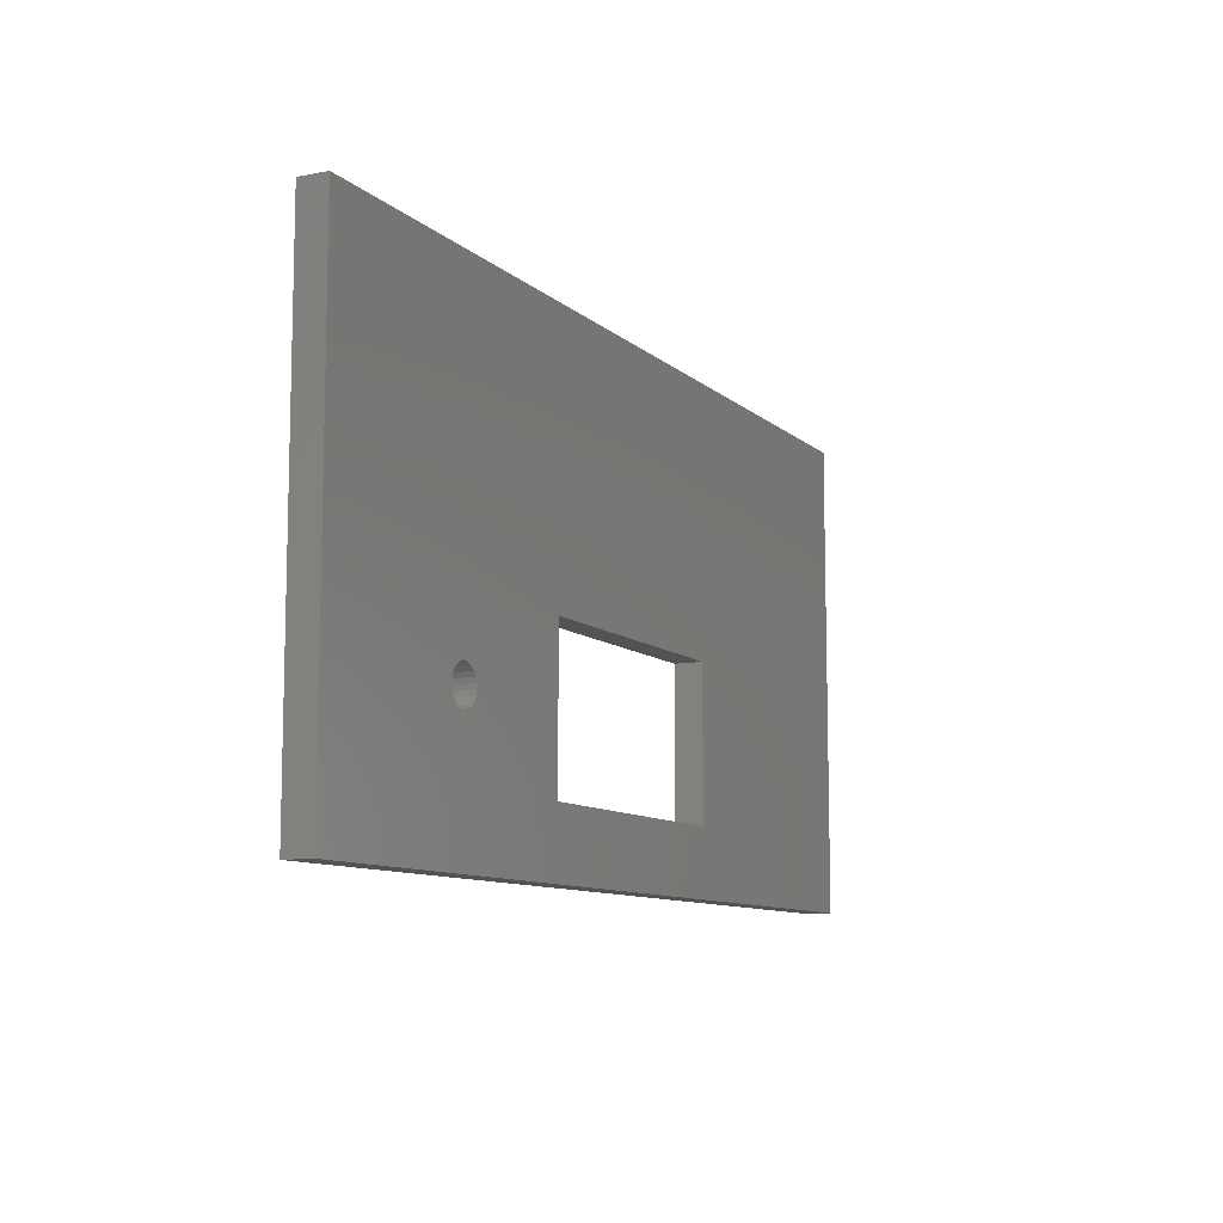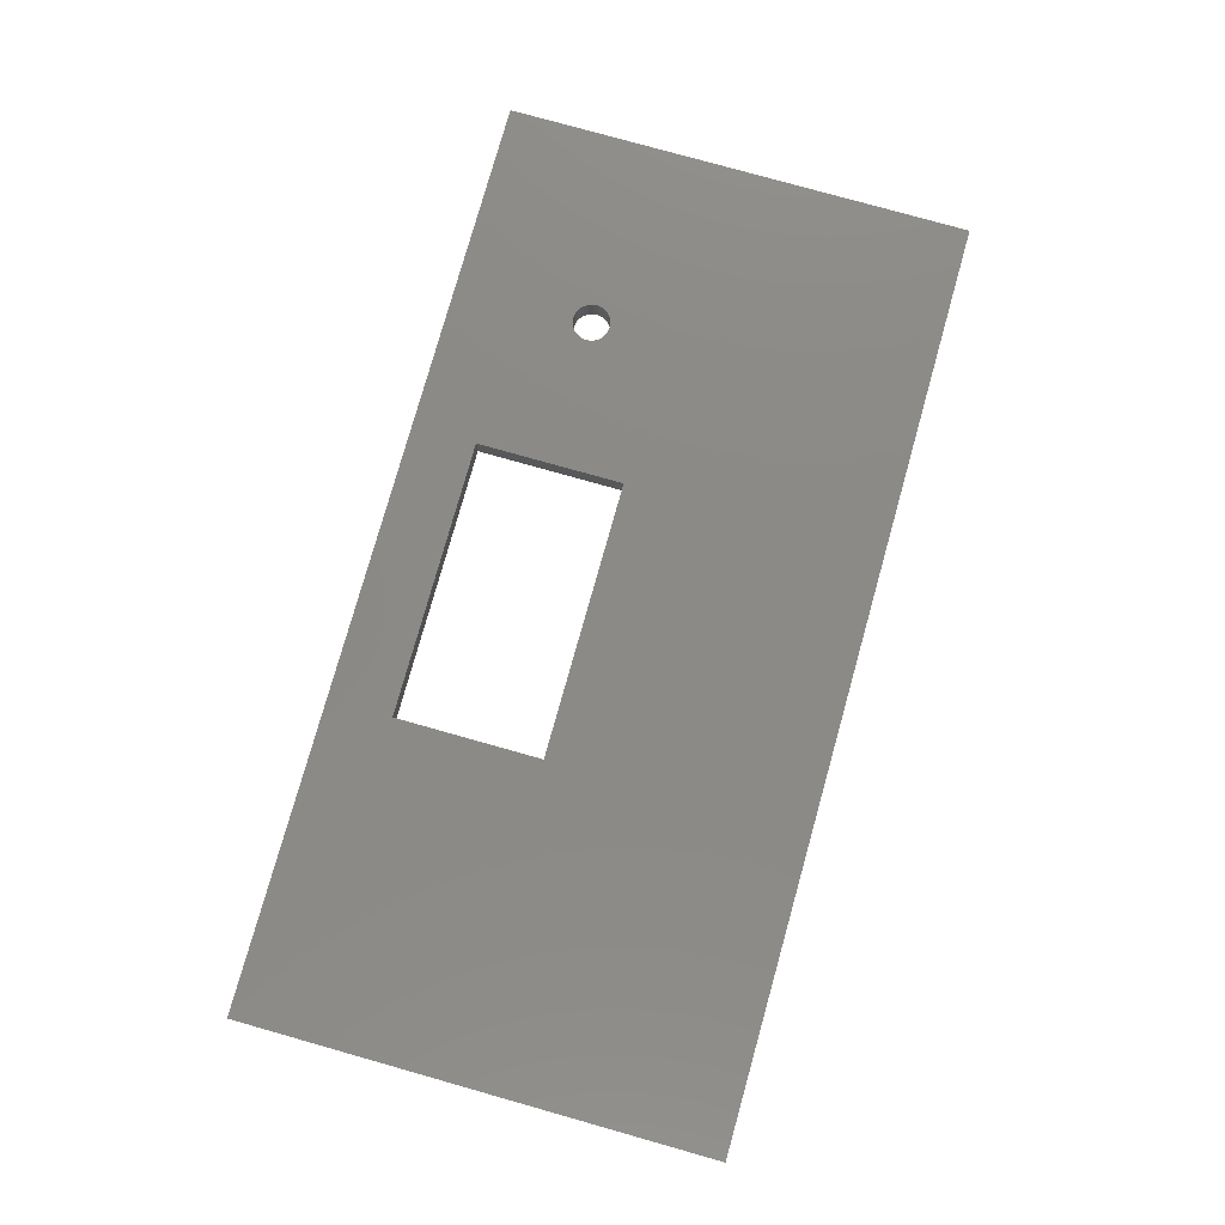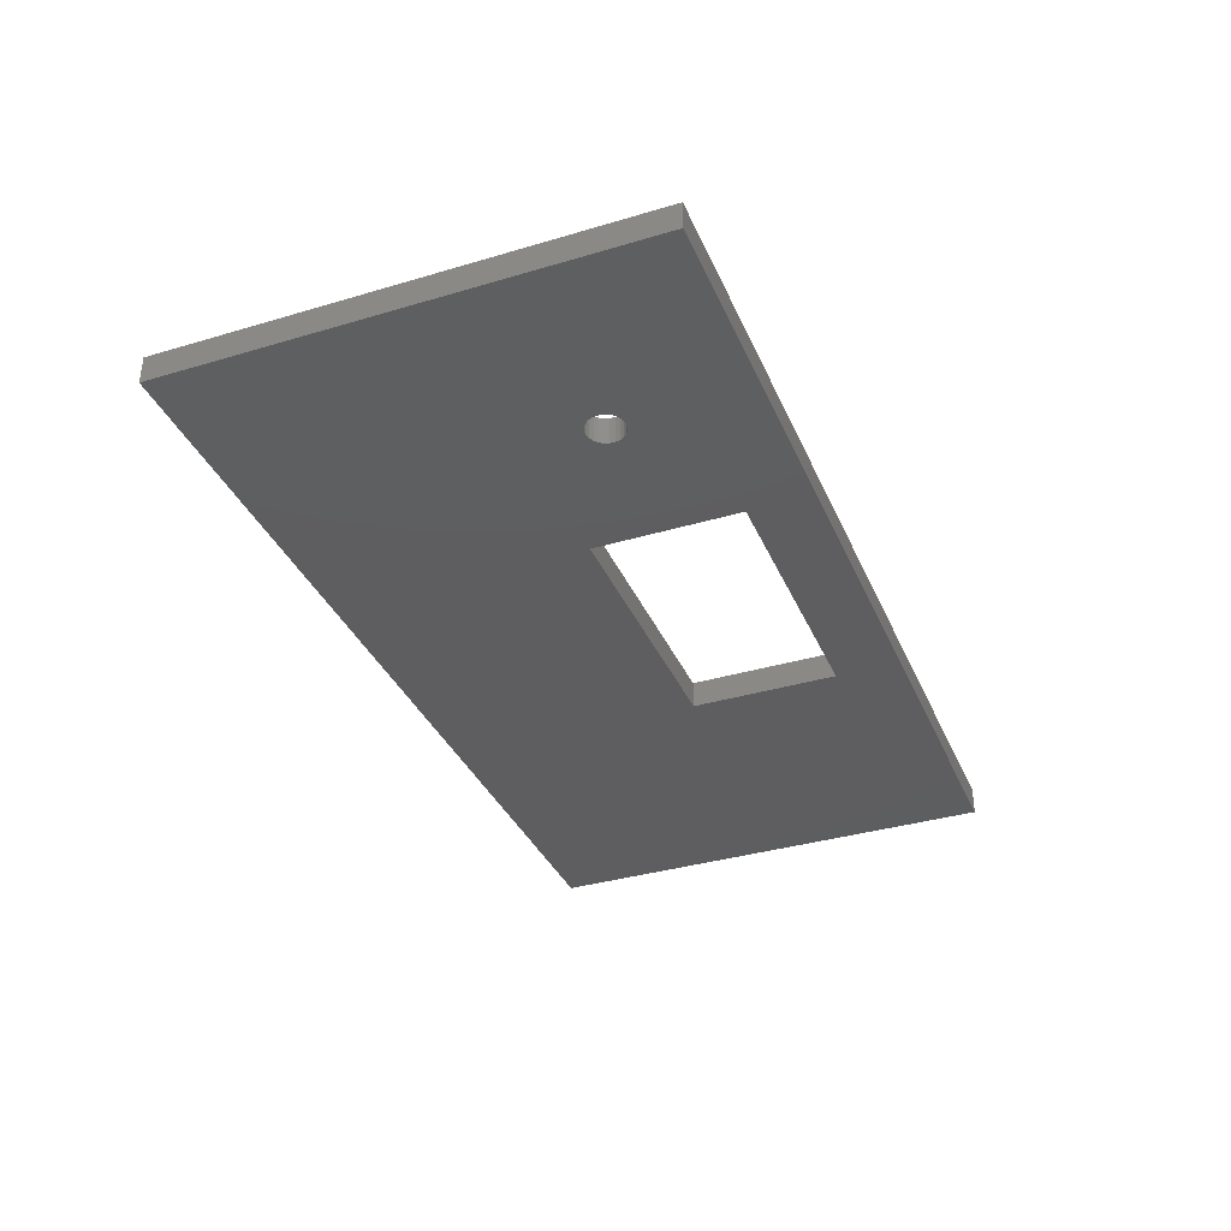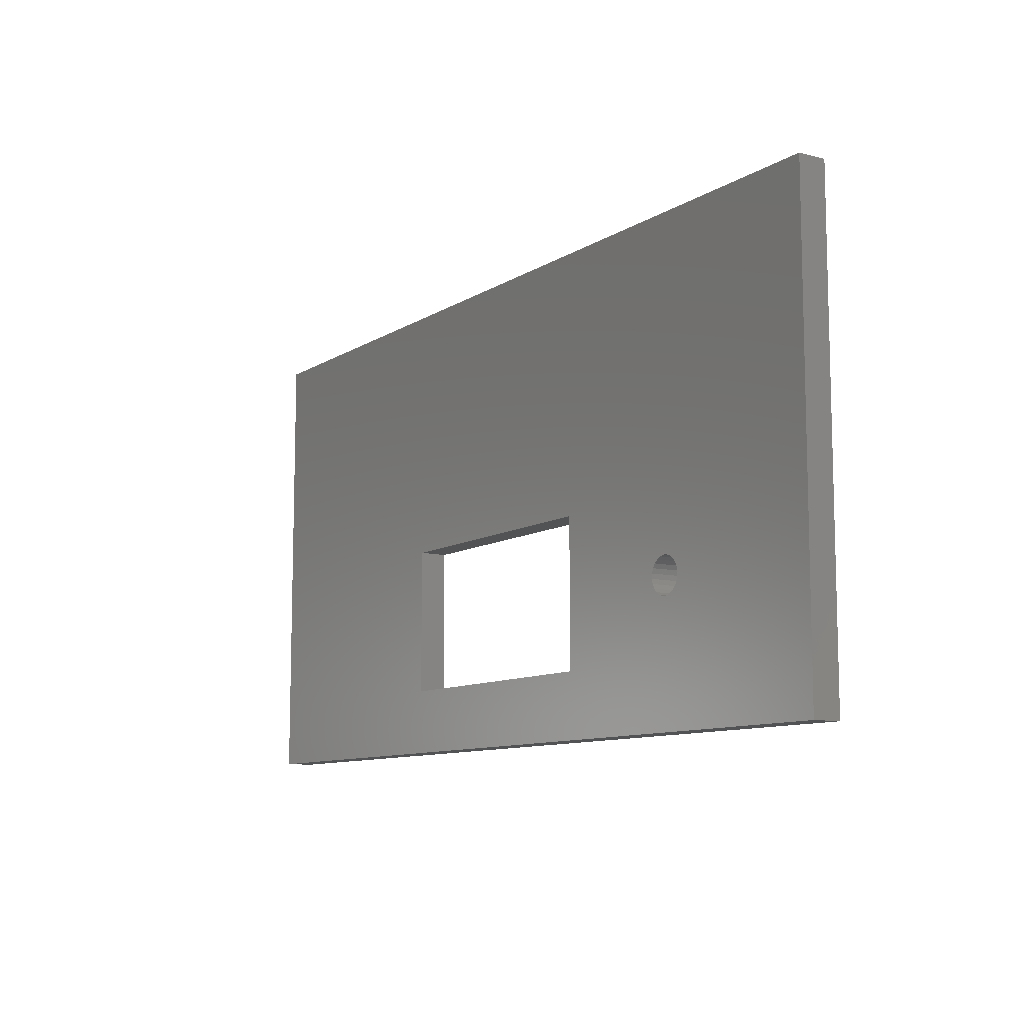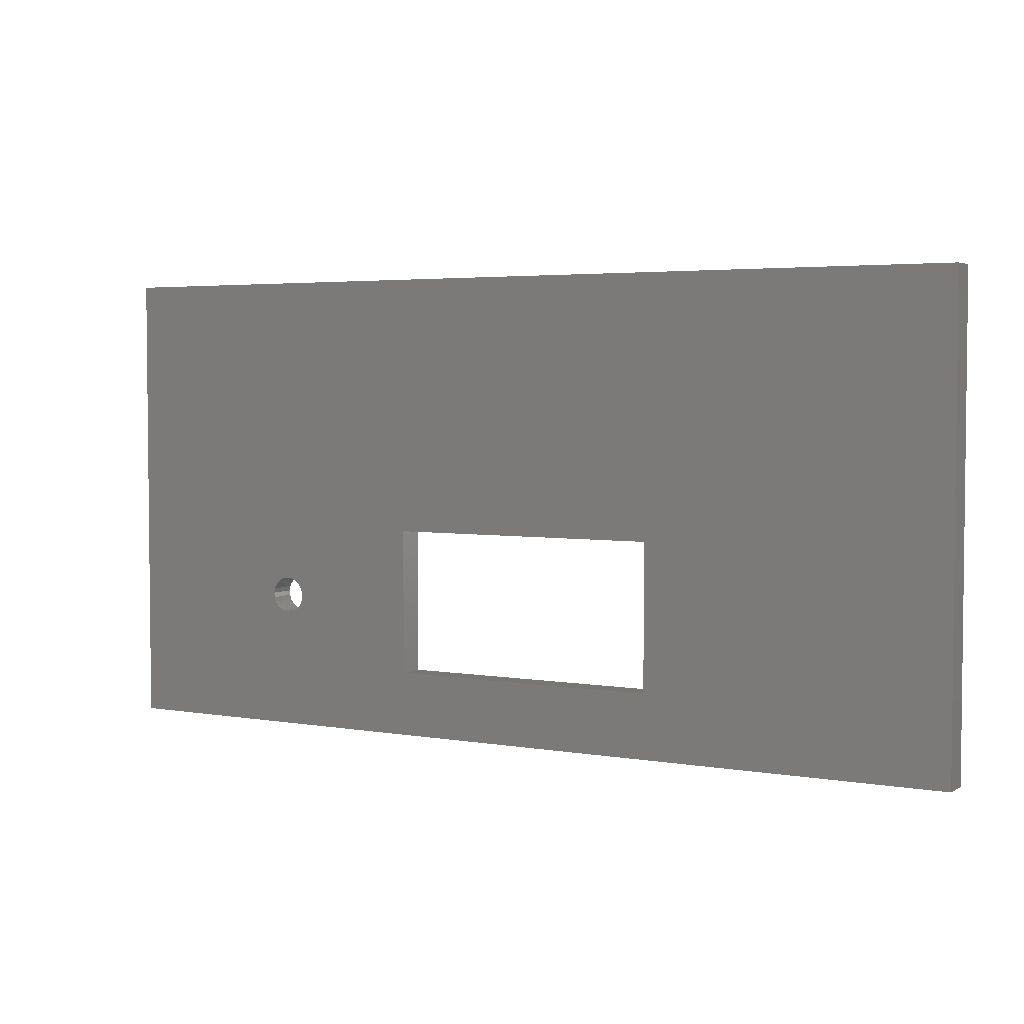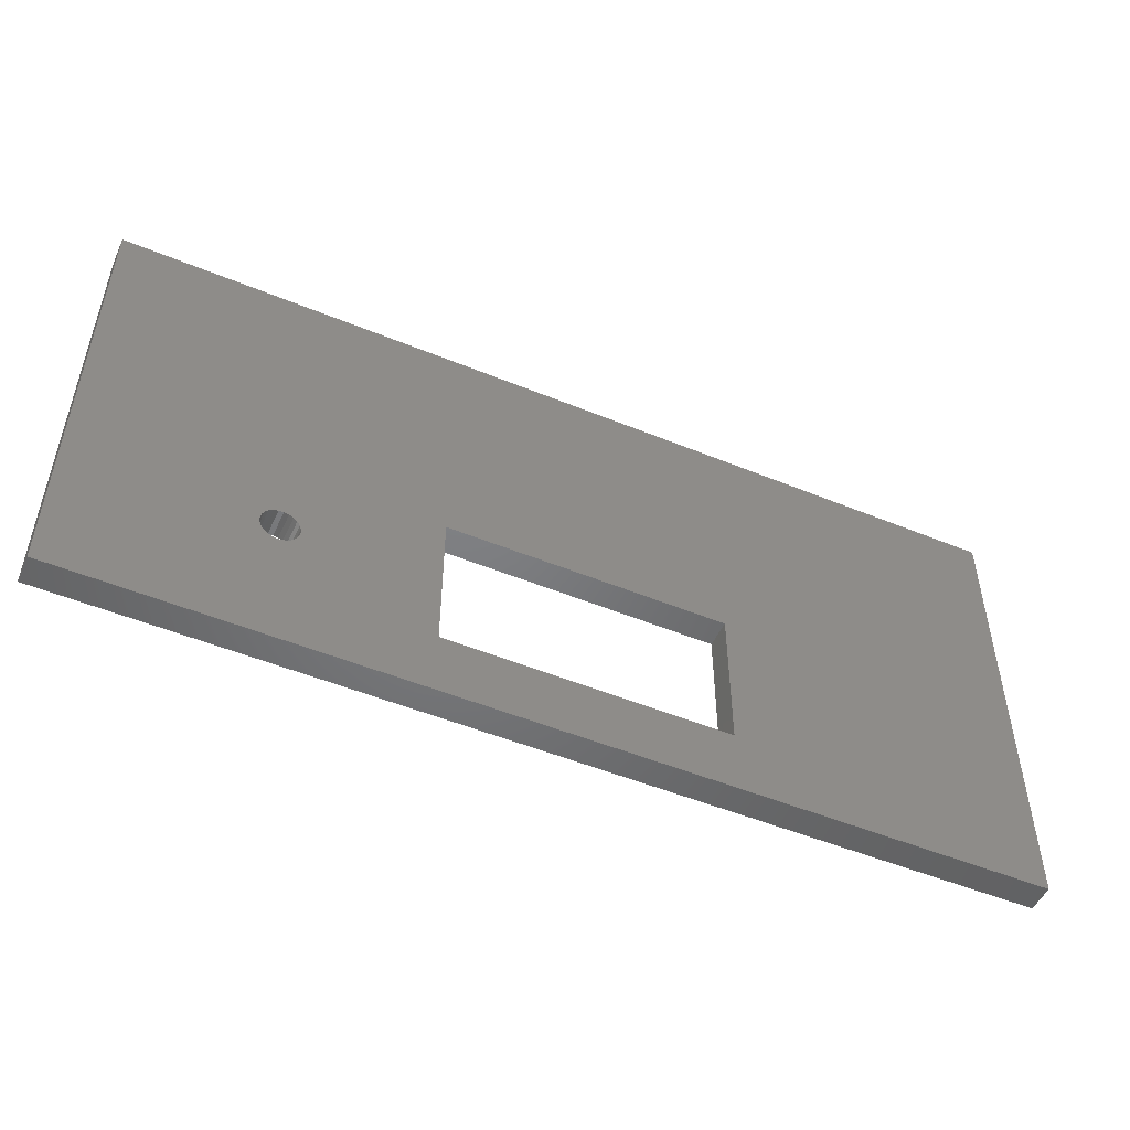
<metadata>
{"format":"stl","ext":"stl","renderer":"f3d","projection":"perspective","resolution":1024,"background":"white","views":[{"elev":-9.7,"azim":116.5,"up":"+Z"},{"elev":78.5,"azim":-74.3,"up":"+Y"},{"elev":-35.7,"azim":111.4,"up":"+Y"},{"elev":-9.8,"azim":57.1,"up":"+Z"},{"elev":3.7,"azim":-149.9,"up":"+Z"},{"elev":-50.6,"azim":155.8,"up":"+Z"}]}
</metadata>
<code>
# stl→obj: 64 verts, 132 faces
v 40.5 89.2 13.5
v 40.5 87.7 5.5
v 40.5 87.7 13.5
v 40.5 89.2 5.5
v 25.5 87.7 13.5
v 25.5 89.2 13.5
v 58.9 89.2 2
v 58.9 87.7 27.5
v 58.9 87.7 2
v 58.9 89.2 27.5
v 8.9 87.7 2
v 48.82 87.7 8.554
v 49.06 87.7 8.671
v 49.25 87.7 8.843
v 49.4 87.7 9.061
v 48.57 87.7 8.502
v 49.48 87.7 9.308
v 49.5 87.7 9.569
v 49.45 87.7 9.825
v 49.33 87.7 10.06
v 49.16 87.7 10.25
v 48.94 87.7 10.4
v 48.69 87.7 10.48
v 48.43 87.7 10.5
v 25.5 87.7 5.5
v 8.9 87.7 27.5
v 48.06 87.7 8.602
v 48.31 87.7 8.519
v 47.84 87.7 8.746
v 47.67 87.7 8.941
v 47.55 87.7 9.175
v 47.5 87.7 9.431
v 47.52 87.7 9.692
v 47.6 87.7 9.939
v 47.75 87.7 10.16
v 47.94 87.7 10.33
v 48.18 87.7 10.45
v 48.31 89.2 8.519
v 48.57 89.2 8.502
v 48.06 89.2 8.602
v 47.84 89.2 8.746
v 47.67 89.2 8.941
v 47.55 89.2 9.175
v 47.5 89.2 9.431
v 47.52 89.2 9.692
v 47.6 89.2 9.939
v 47.75 89.2 10.16
v 47.94 89.2 10.33
v 48.18 89.2 10.45
v 48.43 89.2 10.5
v 8.9 89.2 2
v 25.5 89.2 5.5
v 8.9 89.2 27.5
v 49.4 89.2 9.061
v 49.25 89.2 8.843
v 49.06 89.2 8.671
v 48.82 89.2 8.554
v 49.48 89.2 9.308
v 49.5 89.2 9.569
v 49.45 89.2 9.825
v 49.33 89.2 10.06
v 49.16 89.2 10.25
v 48.94 89.2 10.4
v 48.69 89.2 10.48
f 1 2 3
f 2 1 4
f 1 5 6
f 5 1 3
f 7 8 9
f 8 7 10
f 9 2 11
f 2 9 12
f 12 9 13
f 13 9 14
f 14 9 15
f 15 9 8
f 2 12 16
f 15 8 17
f 17 8 18
f 18 8 19
f 19 8 20
f 20 8 21
f 21 8 22
f 22 8 23
f 23 8 24
f 24 8 3
f 3 8 5
f 11 25 26
f 25 11 2
f 26 25 5
f 26 5 8
f 2 27 3
f 27 2 28
f 28 2 16
f 3 27 29
f 3 29 30
f 3 30 31
f 3 31 32
f 3 32 33
f 3 33 34
f 3 34 35
f 3 35 36
f 3 36 37
f 3 37 24
f 4 38 39
f 38 4 40
f 40 4 1
f 40 1 41
f 41 1 42
f 42 1 43
f 43 1 44
f 44 1 45
f 45 1 46
f 46 1 47
f 47 1 48
f 48 1 49
f 49 1 50
f 51 52 7
f 52 51 53
f 52 53 6
f 6 53 1
f 7 54 10
f 54 7 55
f 55 7 56
f 56 7 57
f 57 7 4
f 4 7 52
f 57 4 39
f 10 54 58
f 10 58 59
f 10 59 60
f 10 60 61
f 10 61 62
f 10 62 63
f 10 63 64
f 10 64 50
f 10 50 1
f 10 1 53
f 52 5 25
f 5 52 6
f 8 53 26
f 53 8 10
f 7 11 51
f 11 7 9
f 53 11 26
f 11 53 51
f 2 52 25
f 52 2 4
f 48 35 47
f 35 48 36
f 49 36 48
f 36 49 37
f 50 37 49
f 37 50 24
f 64 24 50
f 24 64 23
f 63 23 64
f 23 63 22
f 62 22 63
f 22 62 21
f 62 20 21
f 20 62 61
f 61 19 20
f 19 61 60
f 60 18 19
f 18 60 59
f 59 17 18
f 17 59 58
f 58 15 17
f 15 58 54
f 54 14 15
f 14 54 55
f 14 56 13
f 56 14 55
f 13 57 12
f 57 13 56
f 12 39 16
f 39 12 57
f 16 38 28
f 38 16 39
f 28 40 27
f 40 28 38
f 27 41 29
f 41 27 40
f 41 30 29
f 30 41 42
f 42 31 30
f 31 42 43
f 43 32 31
f 32 43 44
f 44 33 32
f 33 44 45
f 45 34 33
f 34 45 46
f 46 35 34
f 35 46 47

</code>
